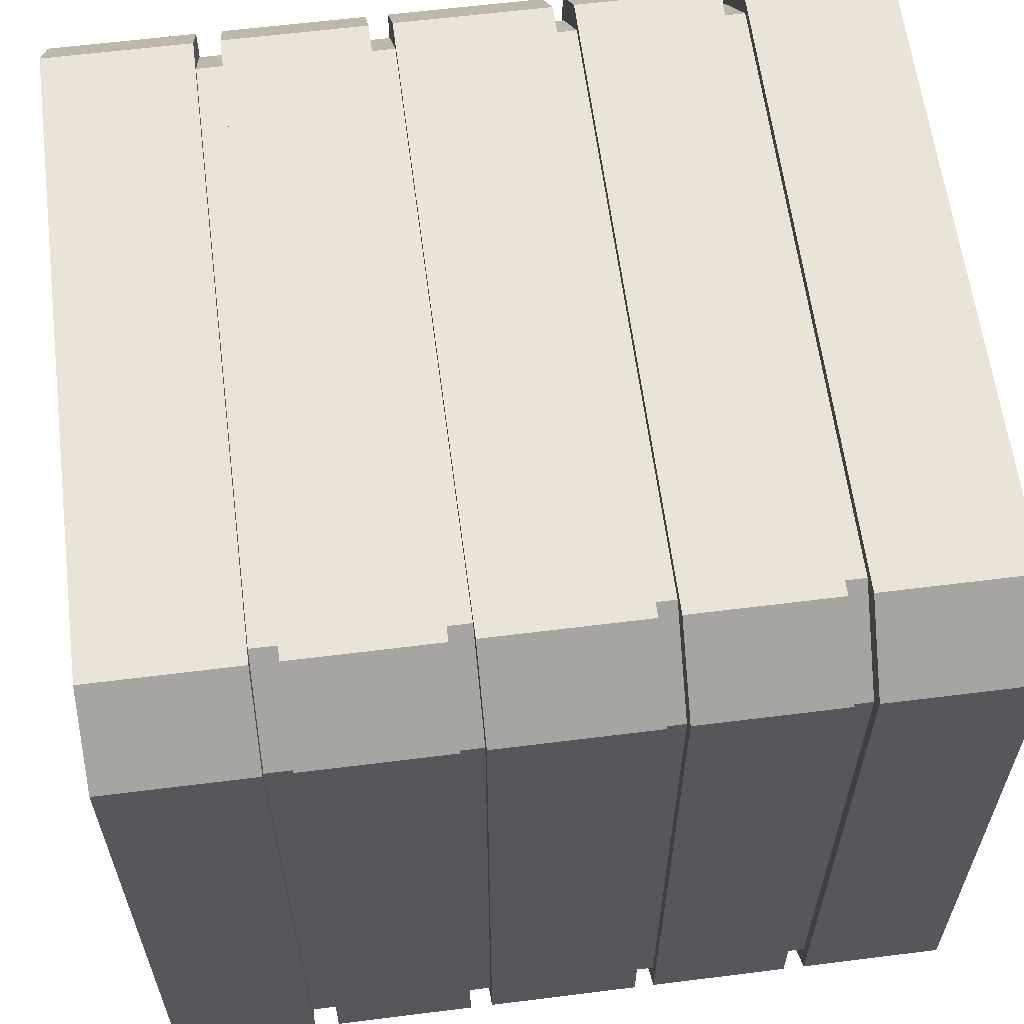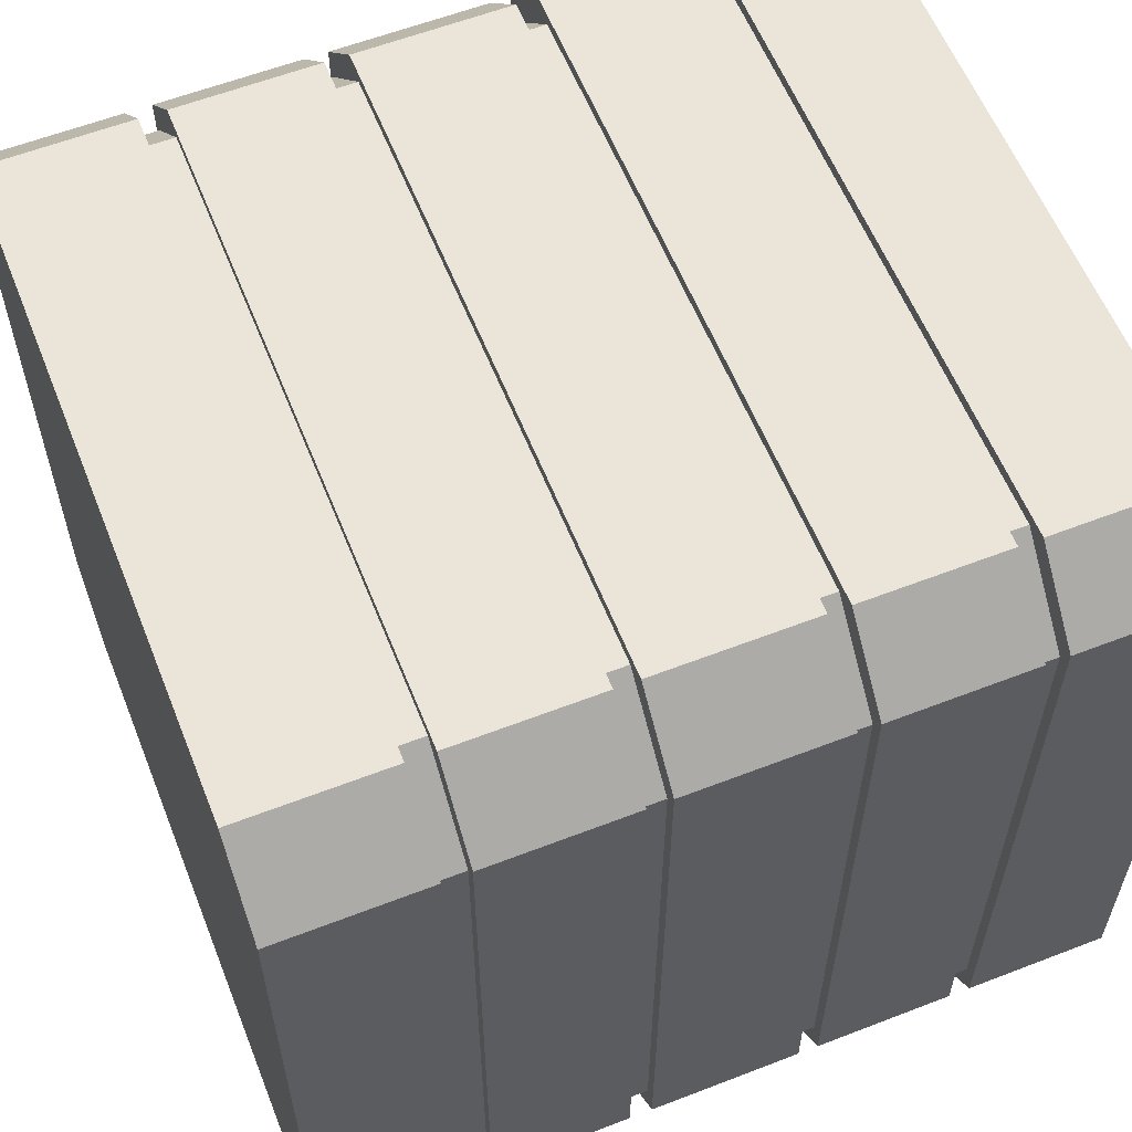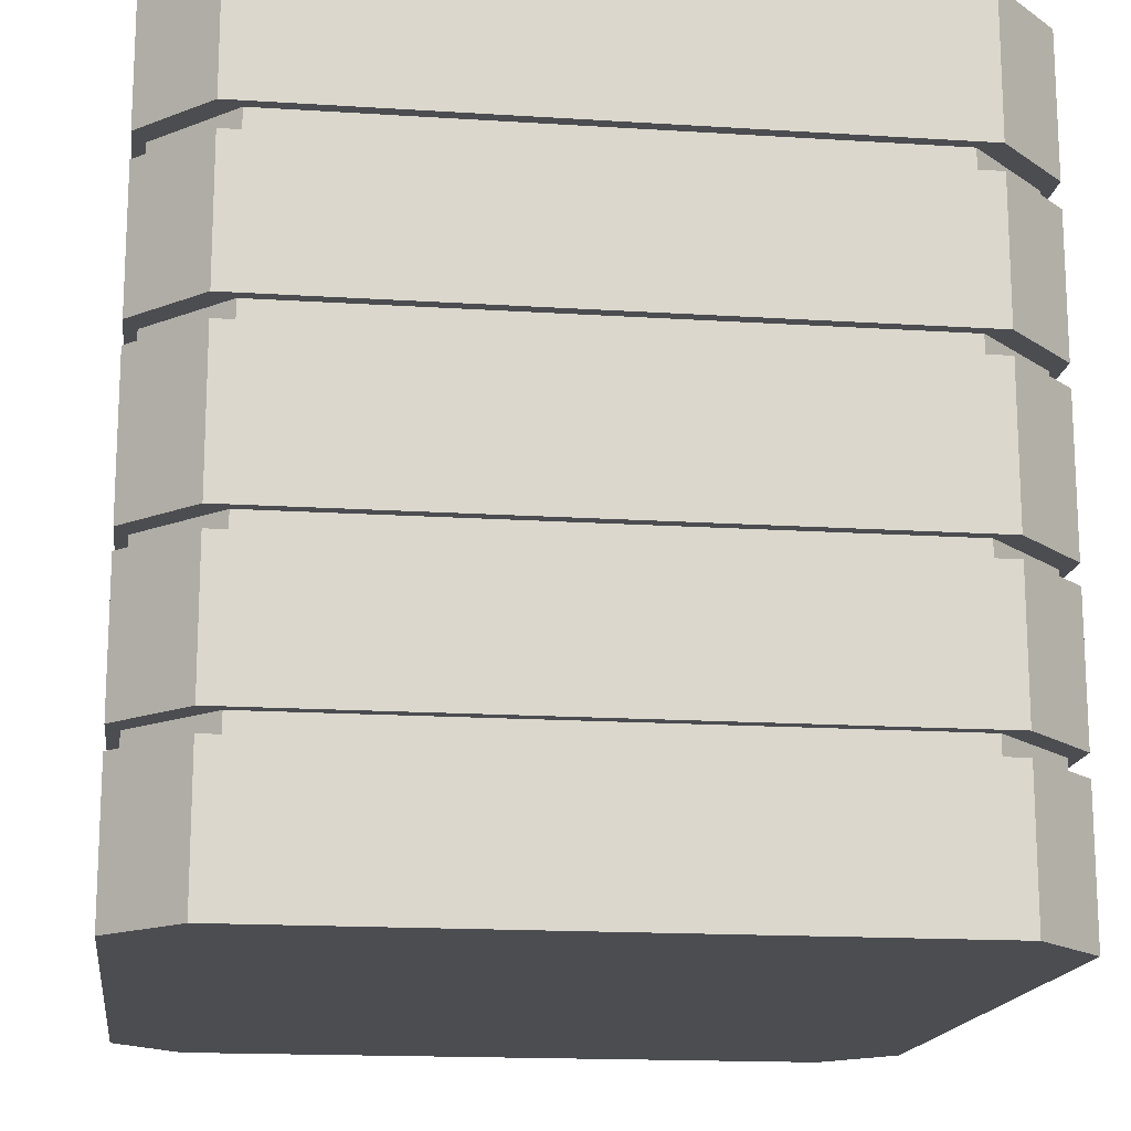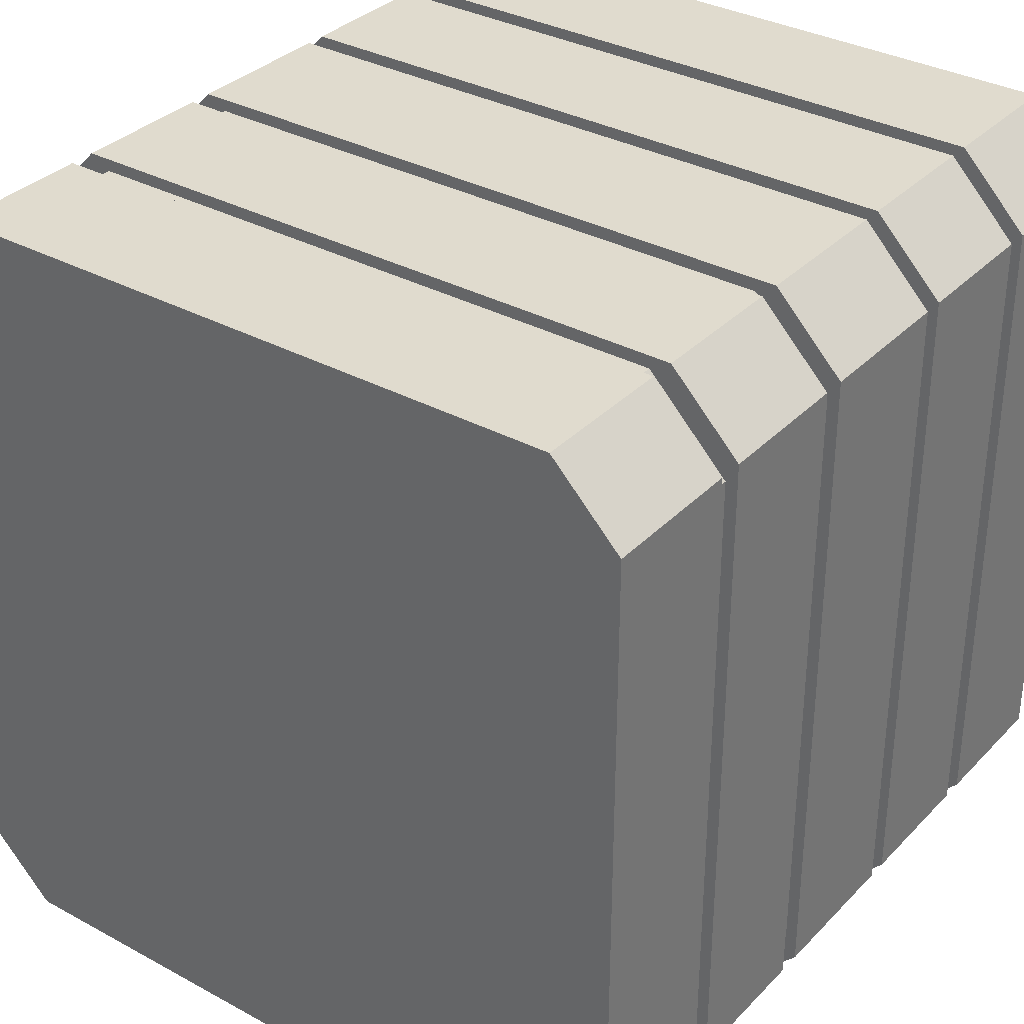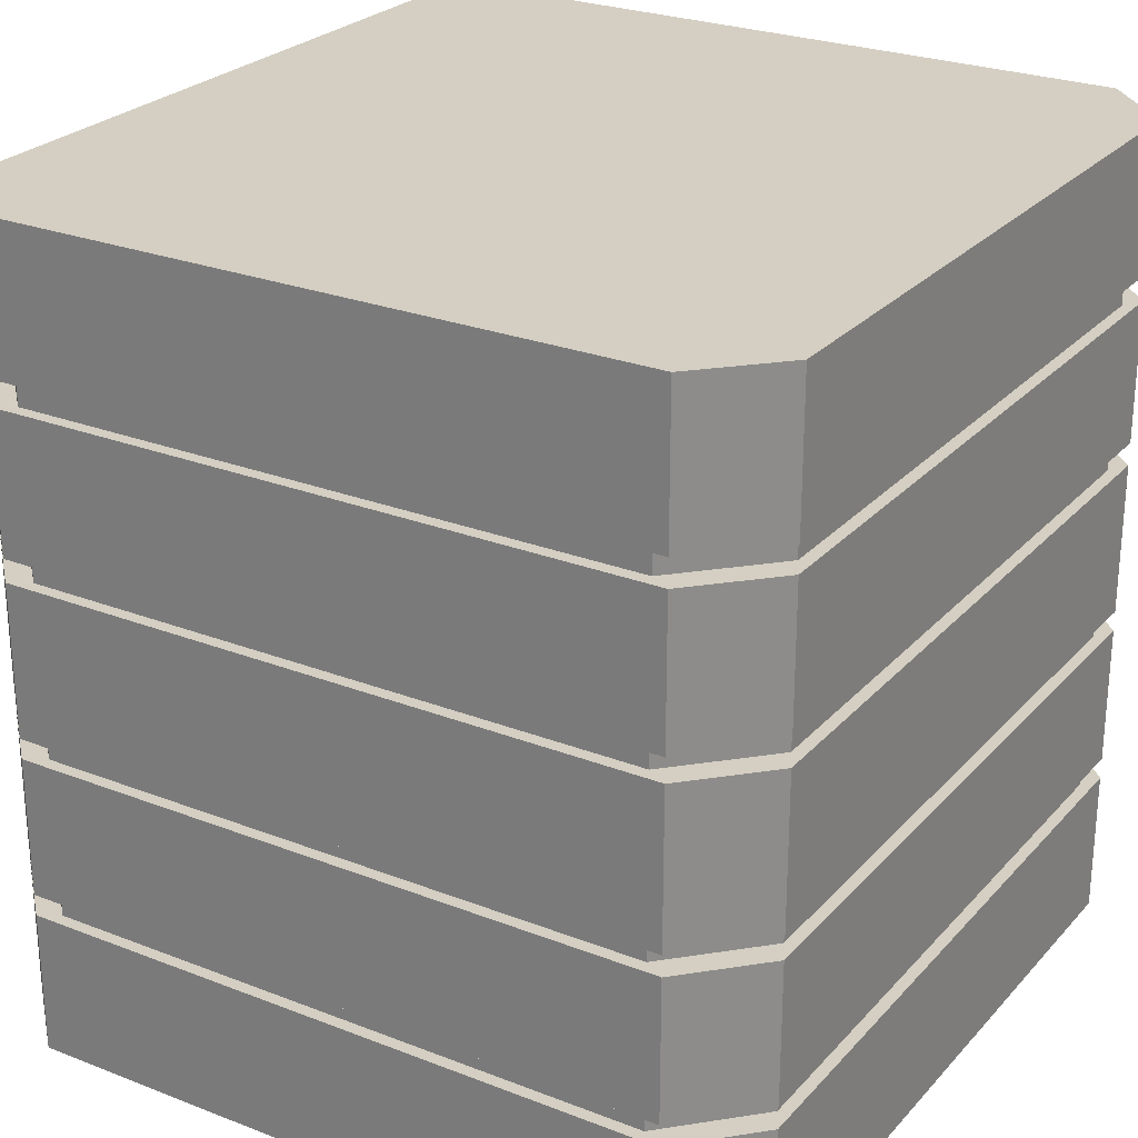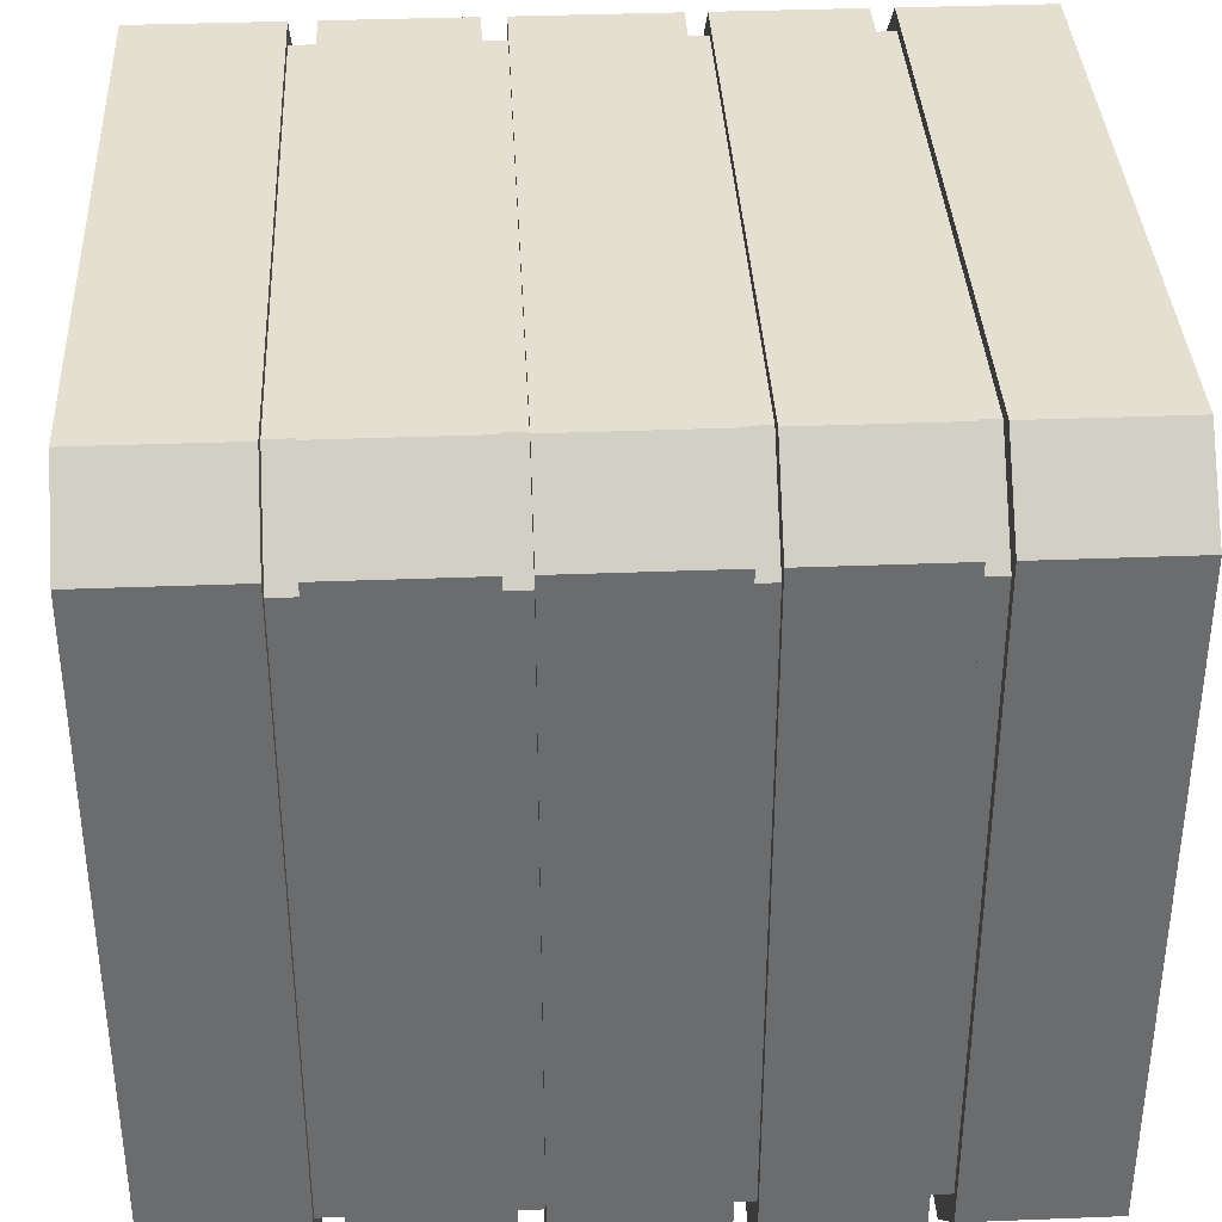
<metadata>
{"format":"obj","ext":"obj","renderer":"f3d","projection":"perspective","resolution":1024,"background":"white","views":[{"elev":61.2,"azim":-97.3,"up":"+Z"},{"elev":59.3,"azim":-111.7,"up":"+Z"},{"elev":-16.2,"azim":-7.5,"up":"+Y"},{"elev":33.7,"azim":-143.5,"up":"+Z"},{"elev":25.8,"azim":-148.2,"up":"+Y"},{"elev":36.6,"azim":-92.9,"up":"+Z"}]}
</metadata>
<code>
o Cube.001_Cube.002
v 0.4017 -0 -0.5
v 0.4873 -0 -0.4122
v 0.4873 0.1775 -0.4122
v 0.4017 0.1775 -0.5
v 0.4873 -0 0.4122
v 0.4017 -0 0.5
v 0.4017 0.1775 0.5
v 0.4873 0.1775 0.4122
v -0.4873 -0 -0.4122
v -0.4017 -0 -0.5
v -0.4017 0.1775 -0.5
v -0.4873 0.1775 -0.4122
v -0.4017 -0 0.5
v -0.4873 -0 0.4122
v -0.4873 0.1775 0.4122
v -0.4017 0.1775 0.5
v 0.4017 0.8225 -0.5
v 0.4873 0.8225 -0.4122
v 0.4873 1 -0.4122
v 0.4017 1 -0.5
v 0.4873 0.8225 0.4122
v 0.4017 0.8225 0.5
v 0.4017 1 0.5
v 0.4873 1 0.4122
v -0.4873 0.8225 -0.4122
v -0.4017 0.8225 -0.5
v -0.4017 1 -0.5
v -0.4873 1 -0.4122
v -0.4017 0.8225 0.5
v -0.4873 0.8225 0.4122
v -0.4873 1 0.4122
v -0.4017 1 0.5
v 0.376 0.9148 -0.485
v 0.4727 0.9148 -0.3858
v 0.4727 0.9148 0.3858
v 0.376 0.9148 0.485
v -0.4727 0.9148 -0.3858
v -0.376 0.9148 -0.485
v -0.376 0.9148 0.485
v -0.4727 0.9148 0.3858
v 0.4727 0.07194 -0.3858
v 0.376 0.07194 -0.485
v 0.376 0.07194 0.485
v 0.4727 0.07194 0.3858
v -0.4727 0.07194 0.3858
v -0.376 0.07194 0.485
v -0.376 0.07194 -0.485
v -0.4727 0.07194 -0.3858
v 0.4975 0.6697 -0.3283
v 0.4975 0.8397 -0.3283
v 0.4975 0.6697 -0.009453
v 0.4975 0.8397 -0.009453
v 0.4119 0.8397 -0.3283
v 0.4119 0.6697 -0.3283
v 0.4119 0.6697 -0.009453
v 0.4119 0.8397 -0.009453
v 0.4017 0.2043 -0.5
v 0.4873 0.2043 -0.4122
v 0.4873 0.3771 -0.4122
v 0.4017 0.3771 -0.5
v 0.4873 0.2043 0.4122
v 0.4017 0.2043 0.5
v 0.4017 0.3771 0.5
v 0.4873 0.3771 0.4122
v -0.4873 0.2043 -0.4122
v -0.4017 0.2043 -0.5
v -0.4017 0.3771 -0.5
v -0.4873 0.3771 -0.4122
v -0.4017 0.2043 0.5
v -0.4873 0.2043 0.4122
v -0.4873 0.3771 0.4122
v -0.4017 0.3771 0.5
v 0.4017 0.4021 -0.5
v 0.4873 0.4021 -0.4122
v 0.4873 0.5903 -0.4122
v 0.4017 0.5903 -0.5
v 0.4873 0.4021 0.4122
v 0.4017 0.4021 0.5
v 0.4017 0.5903 0.5
v 0.4873 0.5903 0.4122
v -0.4873 0.4021 -0.4122
v -0.4017 0.4021 -0.5
v -0.4017 0.5903 -0.5
v -0.4873 0.5903 -0.4122
v -0.4017 0.4021 0.5
v -0.4873 0.4021 0.4122
v -0.4873 0.5903 0.4122
v -0.4017 0.5903 0.5
v 0.4017 0.6182 -0.5
v 0.4873 0.6182 -0.4122
v 0.4873 0.791 -0.4122
v 0.4017 0.791 -0.5
v 0.4873 0.6182 0.4122
v 0.4017 0.6182 0.5
v 0.4017 0.791 0.5
v 0.4873 0.791 0.4122
v -0.4873 0.6182 -0.4122
v -0.4017 0.6182 -0.5
v -0.4017 0.791 -0.5
v -0.4873 0.791 -0.4122
v -0.4017 0.6182 0.5
v -0.4873 0.6182 0.4122
v -0.4873 0.791 0.4122
v -0.4017 0.791 0.5
f 16 7 8 15
f 25 26 17 18
f 6 13 14 5
f 42 41 48 47
f 19 20 27 28
f 81 82 73 74
f 3 4 11 12
f 59 60 67 68
f 94 101 102 93
f 65 66 57 58
f 9 10 1 2
f 97 102 103 100
f 25 30 31 28
f 80 75 84 87
f 88 79 80 87
f 25 28 27 26
f 75 76 83 84
f 93 90 91 96
f 89 98 99 92
f 29 22 23 32
f 5 2 3 8
f 50 49 54 53
f 104 95 96 103
f 13 6 7 16
f 38 33 42 47
f 52 50 53 56
f 30 25 18 21
f 36 35 40 39
f 38 37 34 33
f 41 44 45 48
f 78 85 86 77
f 40 37 48 45
f 51 49 50 52
f 16 15 14 13
f 84 83 82 81
f 5 8 7 6
f 2 1 4 3
f 90 89 92 91
f 88 87 86 85
f 24 23 22 21
f 18 17 20 19
f 38 47 48 37
f 81 86 87 84
f 46 39 40 45
f 68 67 66 65
f 36 43 44 35
f 32 23 24 31
f 14 9 2 5
f 36 39 46 43
f 53 54 55 56
f 69 62 63 72
f 34 35 44 41
f 49 51 55 54
f 24 19 28 31
f 72 63 64 71
f 70 65 58 61
f 57 66 67 60
f 96 91 100 103
f 22 29 30 21
f 64 59 68 71
f 61 58 59 64
f 72 71 70 69
f 42 33 34 41
f 64 63 62 61
f 58 57 60 59
f 37 40 35 34
f 97 98 89 90
f 86 81 74 77
f 77 74 75 80
f 102 97 90 93
f 73 82 83 76
f 74 73 76 75
f 8 3 12 15
f 29 32 31 30
f 17 26 27 20
f 80 79 78 77
f 85 78 79 88
f 62 69 70 61
f 101 94 95 104
f 9 14 15 12
f 65 70 71 68
f 46 45 44 43
f 21 18 19 24
f 1 10 11 4
f 100 99 98 97
f 9 12 11 10
f 96 95 94 93
f 101 104 103 102
f 51 52 56 55
f 91 92 99 100
o Cube.000
v 0.4938 0.6849 -0.1541
v 0.4938 0.8244 -0.1541
v 0.4938 0.6849 -0.03403
v 0.4938 0.8244 -0.03403
v 0.5125 0.8244 -0.1541
v 0.5125 0.6849 -0.1541
v 0.5125 0.6849 -0.03403
v 0.5125 0.8244 -0.03403
v 0.4942 0.7622 -0.2993
v 0.4942 0.8182 -0.2993
v 0.4942 0.7622 -0.181
v 0.4942 0.8182 -0.181
v 0.4942 0.6918 -0.2993
v 0.4942 0.7479 -0.2993
v 0.4942 0.6918 -0.181
v 0.4942 0.7479 -0.181
v 0.5127 0.8182 -0.2993
v 0.5127 0.7622 -0.2993
v 0.5127 0.7622 -0.181
v 0.5127 0.8182 -0.181
v 0.5127 0.6918 -0.2993
v 0.5127 0.7479 -0.2993
v 0.5127 0.7479 -0.181
v 0.5127 0.6918 -0.181
f 105 107 108 106
f 110 109 112 111
f 105 110 111 107
f 106 109 110 105
f 108 112 109 106
f 107 111 112 108
f 113 115 116 114
f 117 119 120 118
f 122 121 124 123
f 125 126 127 128
f 116 124 121 114
f 115 123 124 116
f 117 125 128 119
f 118 126 125 117
f 113 122 123 115
f 114 121 122 113
f 120 127 126 118
f 119 128 127 120

</code>
